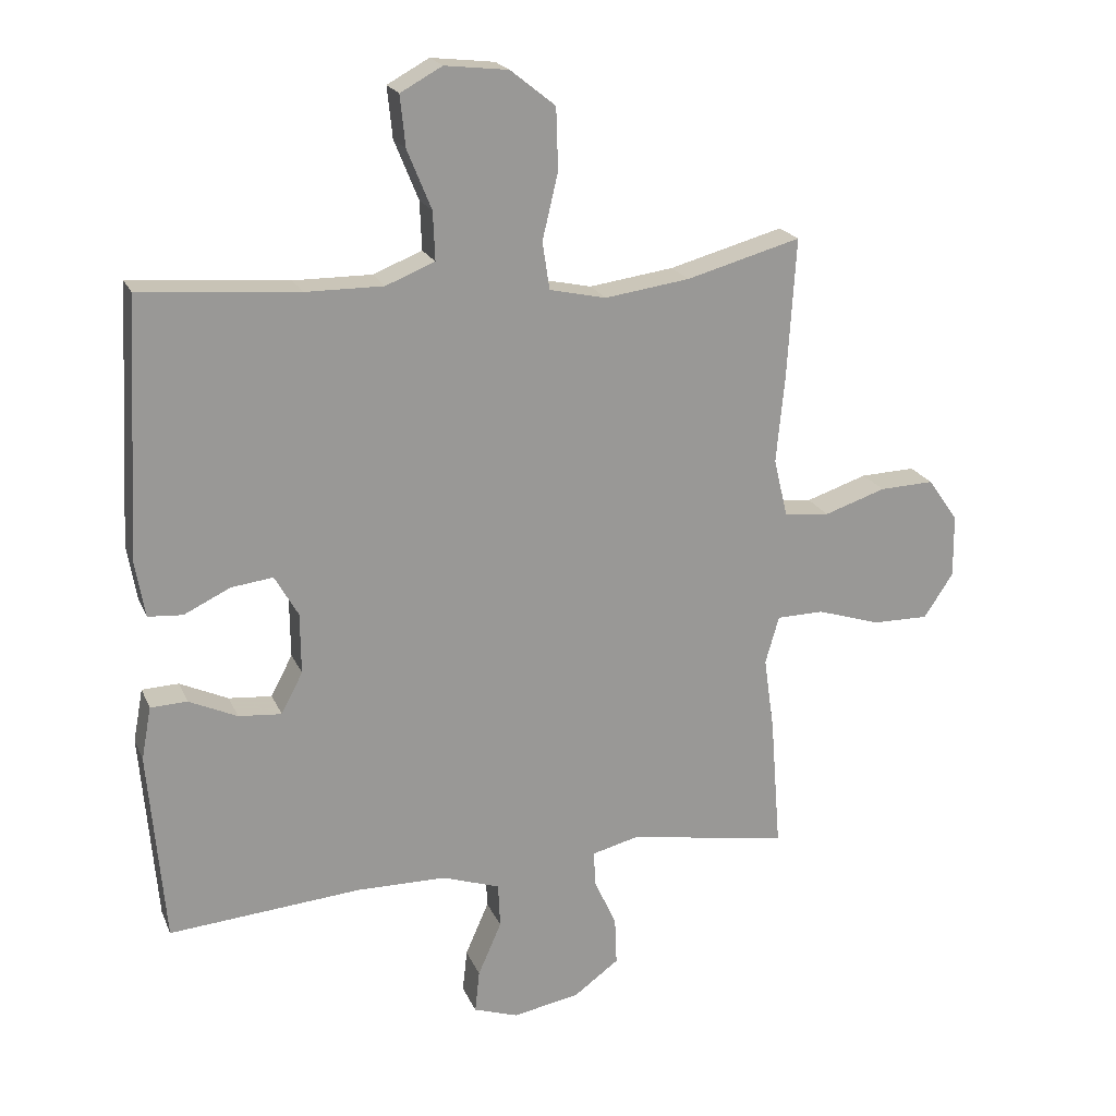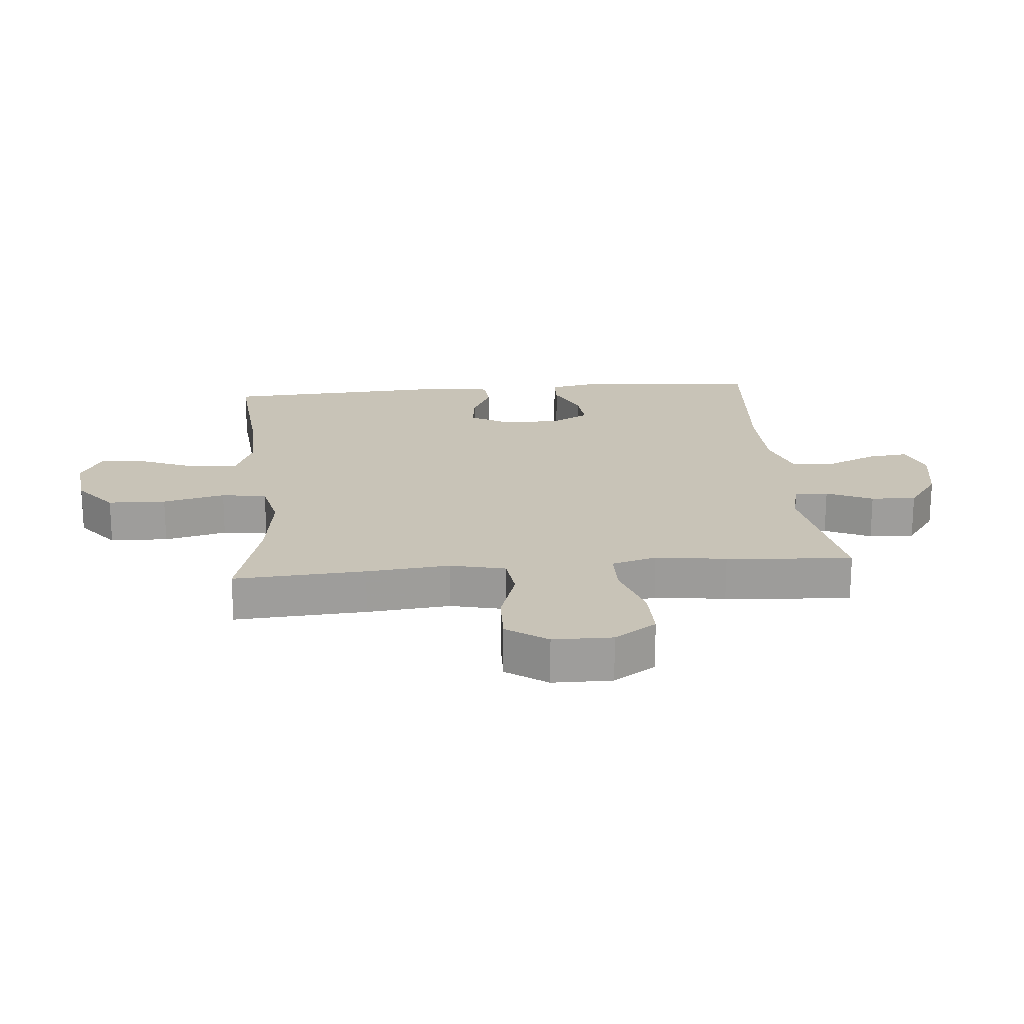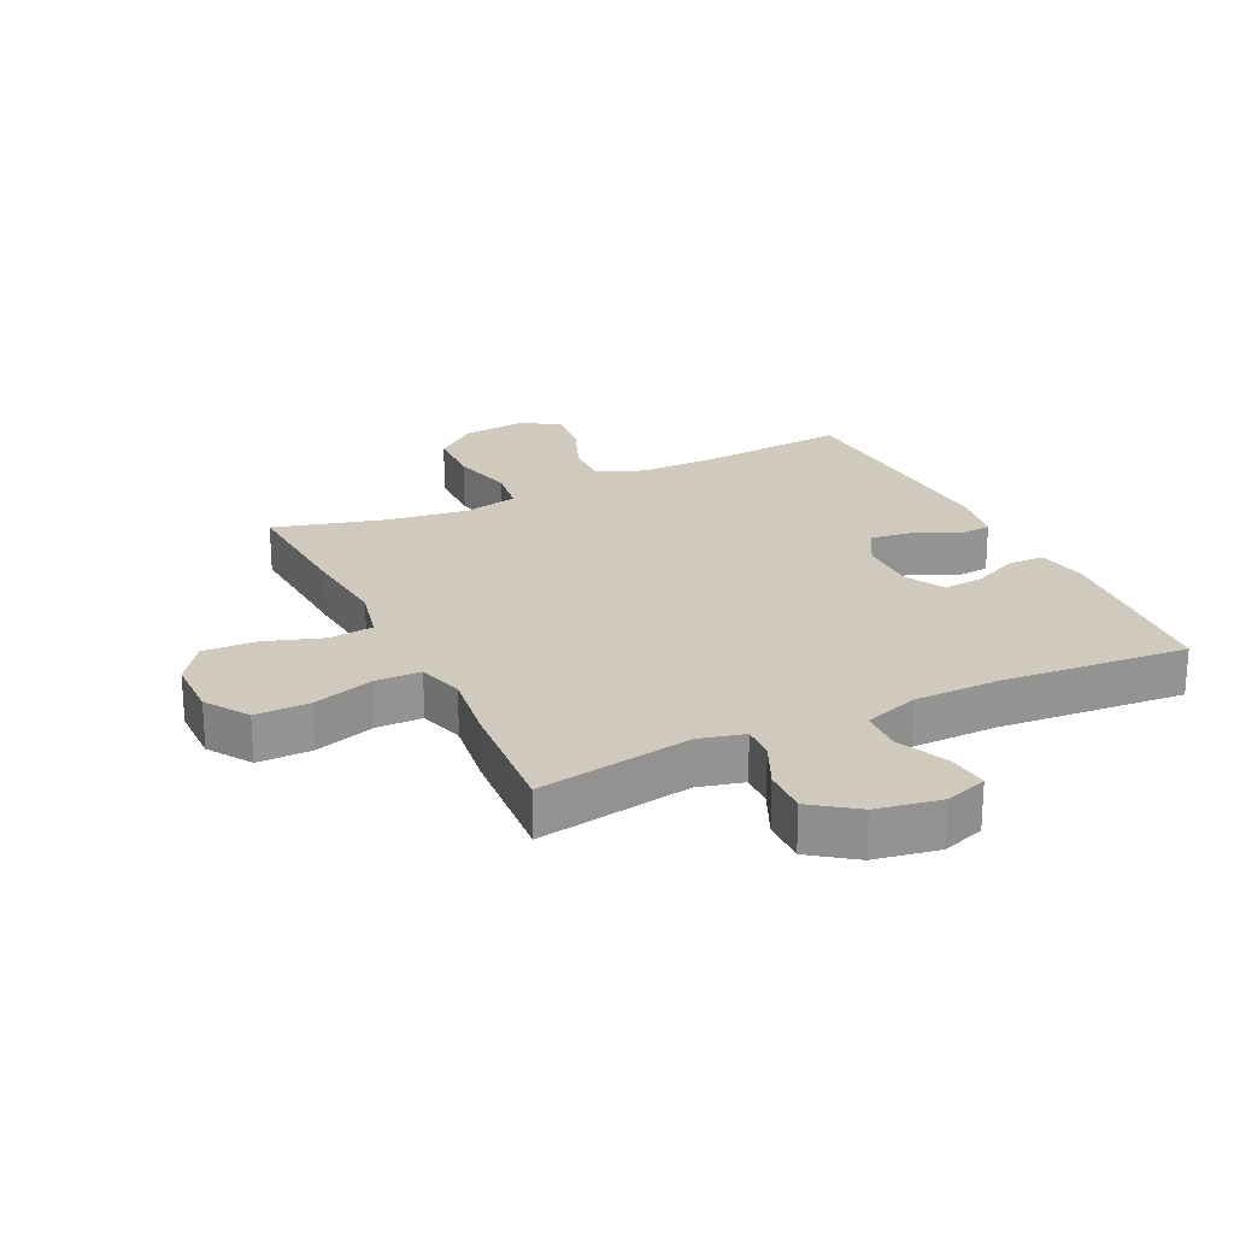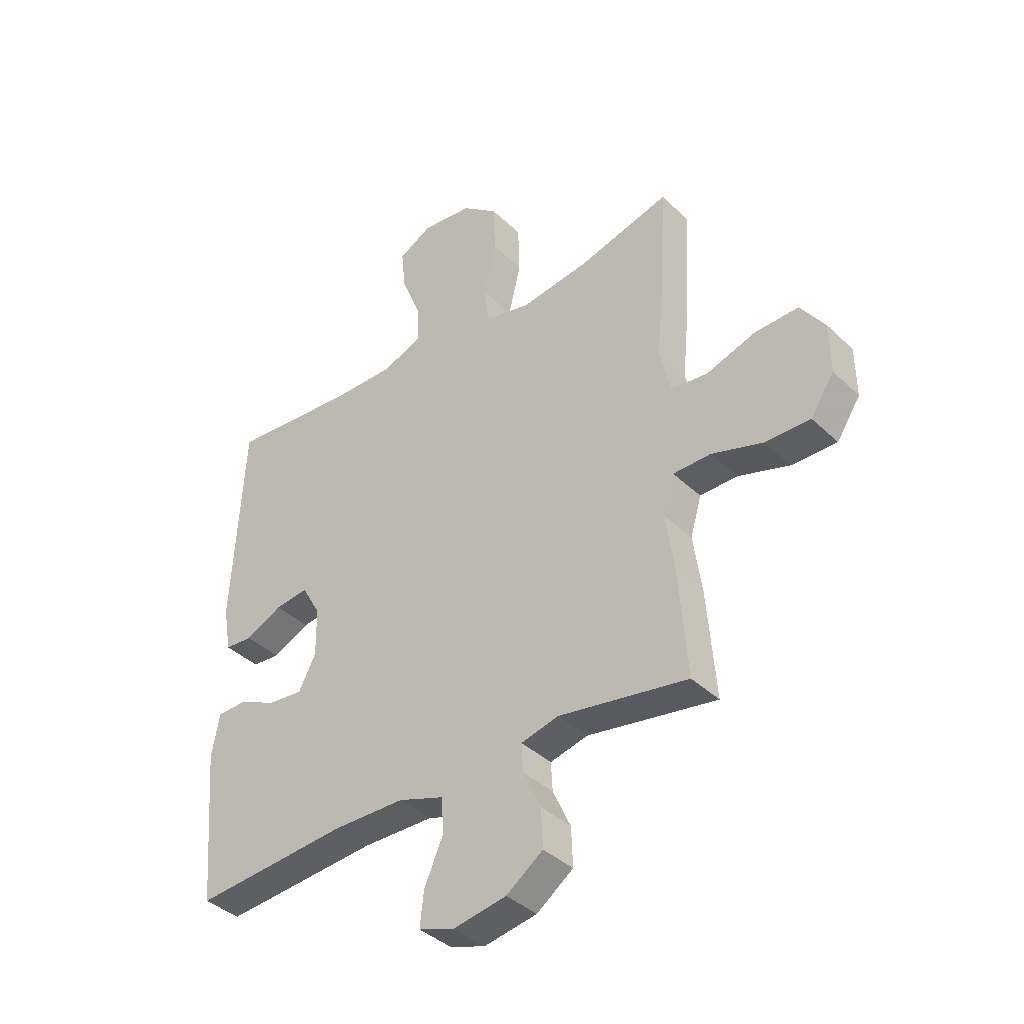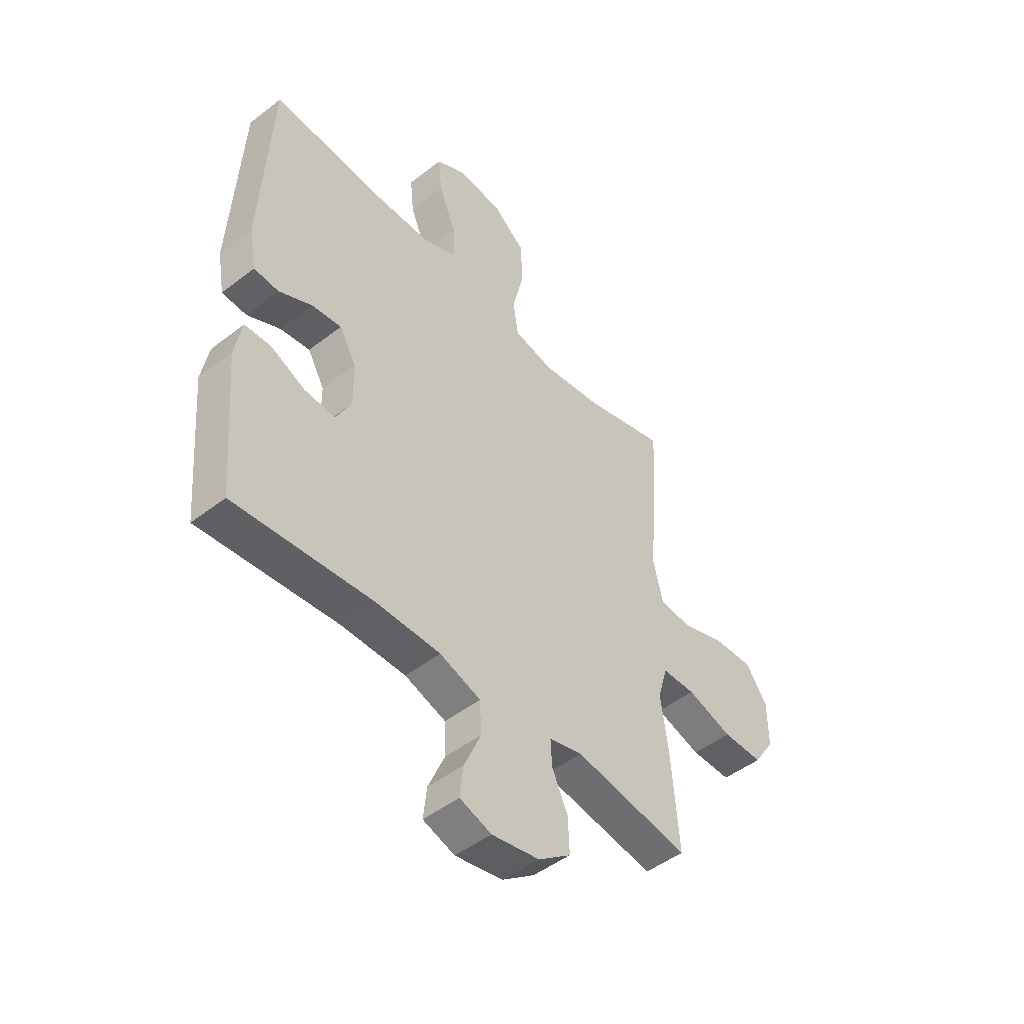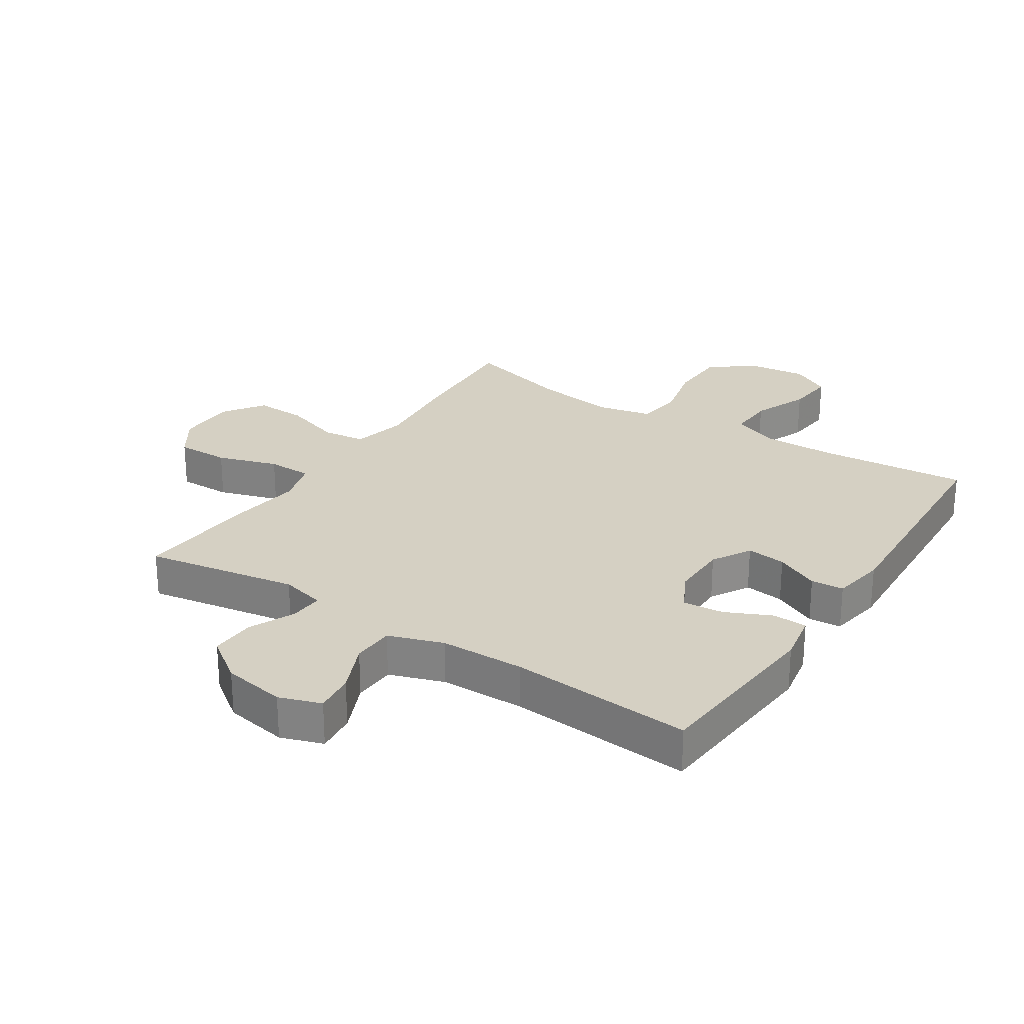
<metadata>
{"format":"obj","ext":"obj","renderer":"f3d","projection":"perspective","resolution":1024,"background":"white","views":[{"elev":20.5,"azim":-18.5,"up":"+Z"},{"elev":19.8,"azim":84.8,"up":"+Y"},{"elev":23.1,"azim":154.3,"up":"+Y"},{"elev":-38.8,"azim":40.2,"up":"+Z"},{"elev":-47.7,"azim":-48.9,"up":"+Z"},{"elev":26.3,"azim":-147.0,"up":"+Y"}]}
</metadata>
<code>
v -0.5 0.07 0.5
v -0.258 0.07 0.48
v -0.139 0.07 0.479
v -0.064 0.07 0.509
v -0.067 0.07 0.583
v -0.104 0.07 0.674
v -0.112 0.07 0.752
v -0.048 0.07 0.787
v 0.049 0.07 0.776
v 0.118 0.07 0.721
v 0.121 0.07 0.627
v 0.097 0.07 0.526
v 0.108 0.07 0.453
v 0.195 0.07 0.434
v 0.325 0.07 0.452
v 0.5 0.07 0.5
v 0.487 0.07 0.287
v 0.474 0.07 0.152
v 0.495 0.07 0.063
v 0.565 0.07 0.055
v 0.659 0.07 0.086
v 0.743 0.07 0.089
v 0.789 0.07 0.023
v 0.79 0.07 -0.073
v 0.745 0.07 -0.141
v 0.659 0.07 -0.14
v 0.561 0.07 -0.109
v 0.489 0.07 -0.11
v 0.468 0.07 -0.183
v 0.484 0.07 -0.297
v 0.5 0.07 -0.5
v 0.253 0.07 -0.458
v 0.181 0.07 -0.476
v 0.184 0.07 -0.53
v 0.218 0.07 -0.604
v 0.221 0.07 -0.677
v 0.151 0.07 -0.728
v 0.049 0.07 -0.746
v -0.019 0.07 -0.723
v -0.012 0.07 -0.658
v 0.024 0.07 -0.576
v 0.021 0.07 -0.508
v -0.067 0.07 -0.478
v -0.204 0.07 -0.476
v -0.5 0.07 -0.5
v -0.525 0.07 -0.206
v -0.51 0.07 -0.125
v -0.454 0.07 -0.123
v -0.38 0.07 -0.157
v -0.314 0.07 -0.163
v -0.281 0.07 -0.1
v -0.282 0.07 -0.007
v -0.318 0.07 0.056
v -0.382 0.07 0.048
v -0.453 0.07 0.014
v -0.506 0.07 0.018
v -0.521 0.07 0.104
v -0.5 0 0.5
v -0.258 0 0.48
v -0.139 0 0.479
v -0.064 0 0.509
v -0.067 0 0.583
v -0.104 0 0.674
v -0.112 0 0.752
v -0.048 0 0.787
v 0.049 0 0.776
v 0.118 0 0.721
v 0.121 0 0.627
v 0.097 0 0.526
v 0.108 0 0.453
v 0.195 0 0.434
v 0.325 0 0.452
v 0.5 0 0.5
v 0.487 0 0.287
v 0.474 0 0.152
v 0.495 0 0.063
v 0.565 0 0.055
v 0.659 0 0.086
v 0.743 0 0.089
v 0.789 0 0.023
v 0.79 0 -0.073
v 0.745 0 -0.141
v 0.659 0 -0.14
v 0.561 0 -0.109
v 0.489 0 -0.11
v 0.468 0 -0.183
v 0.484 0 -0.297
v 0.5 0 -0.5
v 0.253 0 -0.458
v 0.181 0 -0.476
v 0.184 0 -0.53
v 0.218 0 -0.604
v 0.221 0 -0.677
v 0.151 0 -0.728
v 0.049 0 -0.746
v -0.019 0 -0.723
v -0.012 0 -0.658
v 0.024 0 -0.576
v 0.021 0 -0.508
v -0.067 0 -0.478
v -0.204 0 -0.476
v -0.5 0 -0.5
v -0.525 0 -0.206
v -0.51 0 -0.125
v -0.454 0 -0.123
v -0.38 0 -0.157
v -0.314 0 -0.163
v -0.281 0 -0.1
v -0.282 0 -0.007
v -0.318 0 0.056
v -0.382 0 0.048
v -0.453 0 0.014
v -0.506 0 0.018
v -0.521 0 0.104
f 57 1 2
f 56 57 2
f 55 56 2
f 54 55 2
f 53 54 2 3
f 52 53 3 4
f 51 52 4
f 47 48 49
f 46 47 49
f 45 46 49
f 44 45 49
f 43 44 49 50
f 42 43 50 51
f 39 40 41
f 38 39 41
f 37 38 41
f 36 37 41
f 35 36 41
f 34 35 41
f 33 34 41 42
f 42 51 4
f 33 42 4
f 32 33 4
f 32 4 5
f 31 32 5
f 30 31 5
f 29 30 5
f 25 26 27
f 24 25 27
f 23 24 27
f 22 23 27
f 21 22 27
f 20 21 27
f 19 20 27 28
f 28 29 5
f 19 28 5
f 18 19 5
f 15 16 17 18
f 10 11 12
f 9 10 12
f 8 9 12
f 7 8 12
f 6 7 12
f 5 6 12
f 5 12 13
f 18 5 13
f 14 15 18
f 13 14 18
f 59 58 114
f 59 114 113
f 59 113 112
f 59 112 111
f 60 59 111 110
f 61 60 110 109
f 61 109 108
f 106 105 104
f 106 104 103
f 106 103 102
f 106 102 101
f 107 106 101 100
f 108 107 100 99
f 98 97 96
f 98 96 95
f 98 95 94
f 98 94 93
f 98 93 92
f 98 92 91
f 99 98 91 90
f 61 108 99
f 61 99 90
f 61 90 89
f 62 61 89
f 62 89 88
f 62 88 87
f 62 87 86
f 84 83 82
f 84 82 81
f 84 81 80
f 84 80 79
f 84 79 78
f 84 78 77
f 85 84 77 76
f 62 86 85
f 62 85 76
f 62 76 75
f 75 74 73 72
f 69 68 67
f 69 67 66
f 69 66 65
f 69 65 64
f 69 64 63
f 69 63 62
f 70 69 62
f 70 62 75
f 75 72 71
f 75 71 70
f 1 58 59 2
f 2 59 60 3
f 3 60 61 4
f 4 61 62 5
f 5 62 63 6
f 6 63 64 7
f 7 64 65 8
f 8 65 66 9
f 9 66 67 10
f 10 67 68 11
f 11 68 69 12
f 12 69 70 13
f 13 70 71 14
f 14 71 72 15
f 15 72 73 16
f 16 73 74 17
f 17 74 75 18
f 18 75 76 19
f 19 76 77 20
f 20 77 78 21
f 21 78 79 22
f 22 79 80 23
f 23 80 81 24
f 24 81 82 25
f 25 82 83 26
f 26 83 84 27
f 27 84 85 28
f 28 85 86 29
f 29 86 87 30
f 30 87 88 31
f 31 88 89 32
f 32 89 90 33
f 33 90 91 34
f 34 91 92 35
f 35 92 93 36
f 36 93 94 37
f 37 94 95 38
f 38 95 96 39
f 39 96 97 40
f 40 97 98 41
f 41 98 99 42
f 42 99 100 43
f 43 100 101 44
f 44 101 102 45
f 45 102 103 46
f 46 103 104 47
f 47 104 105 48
f 48 105 106 49
f 49 106 107 50
f 50 107 108 51
f 51 108 109 52
f 52 109 110 53
f 53 110 111 54
f 54 111 112 55
f 55 112 113 56
f 56 113 114 57
f 57 114 58 1

</code>
